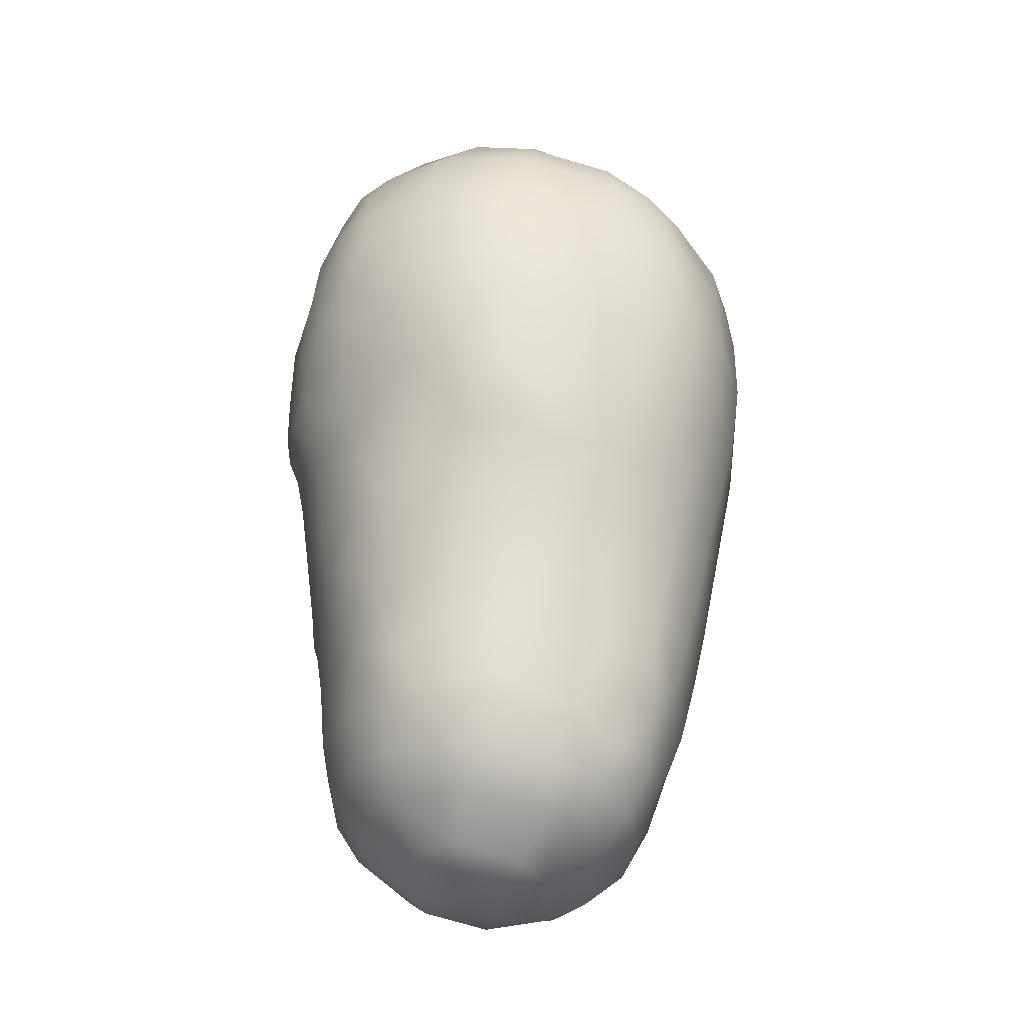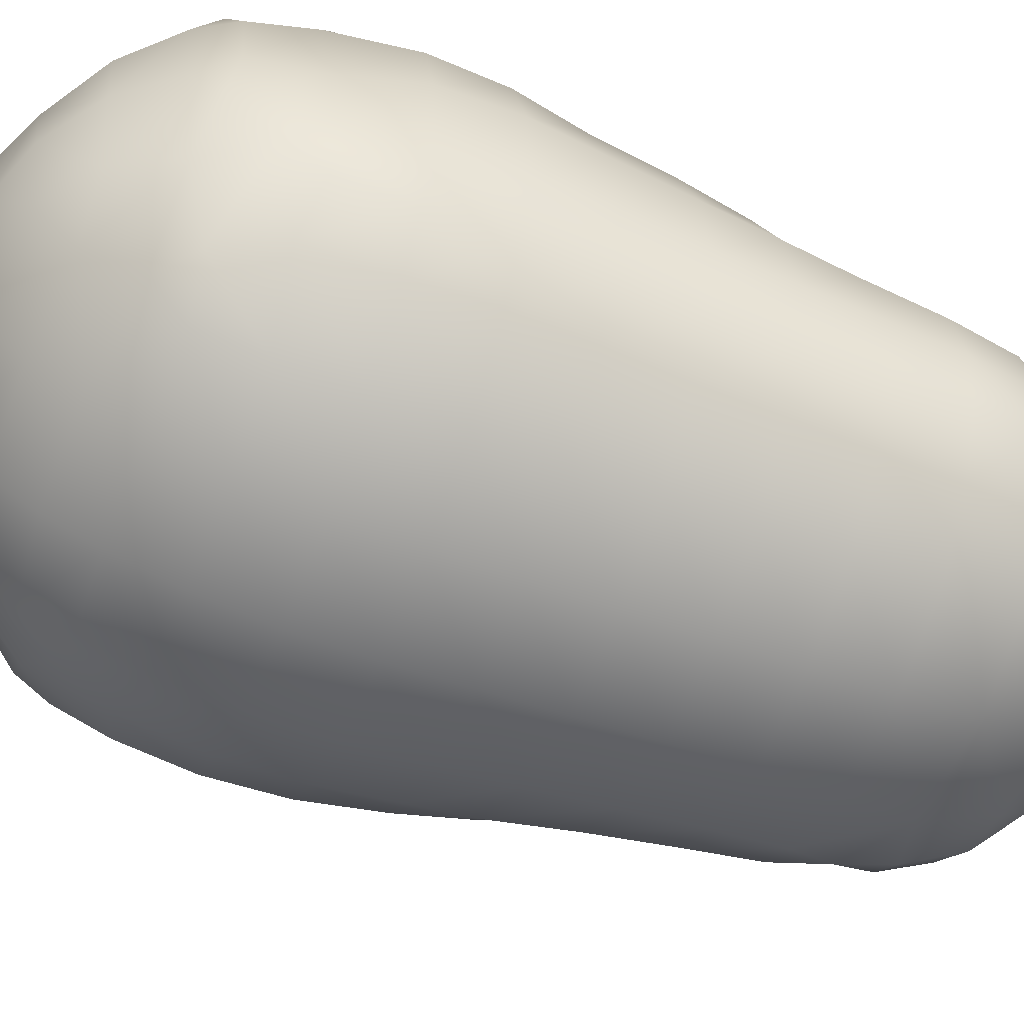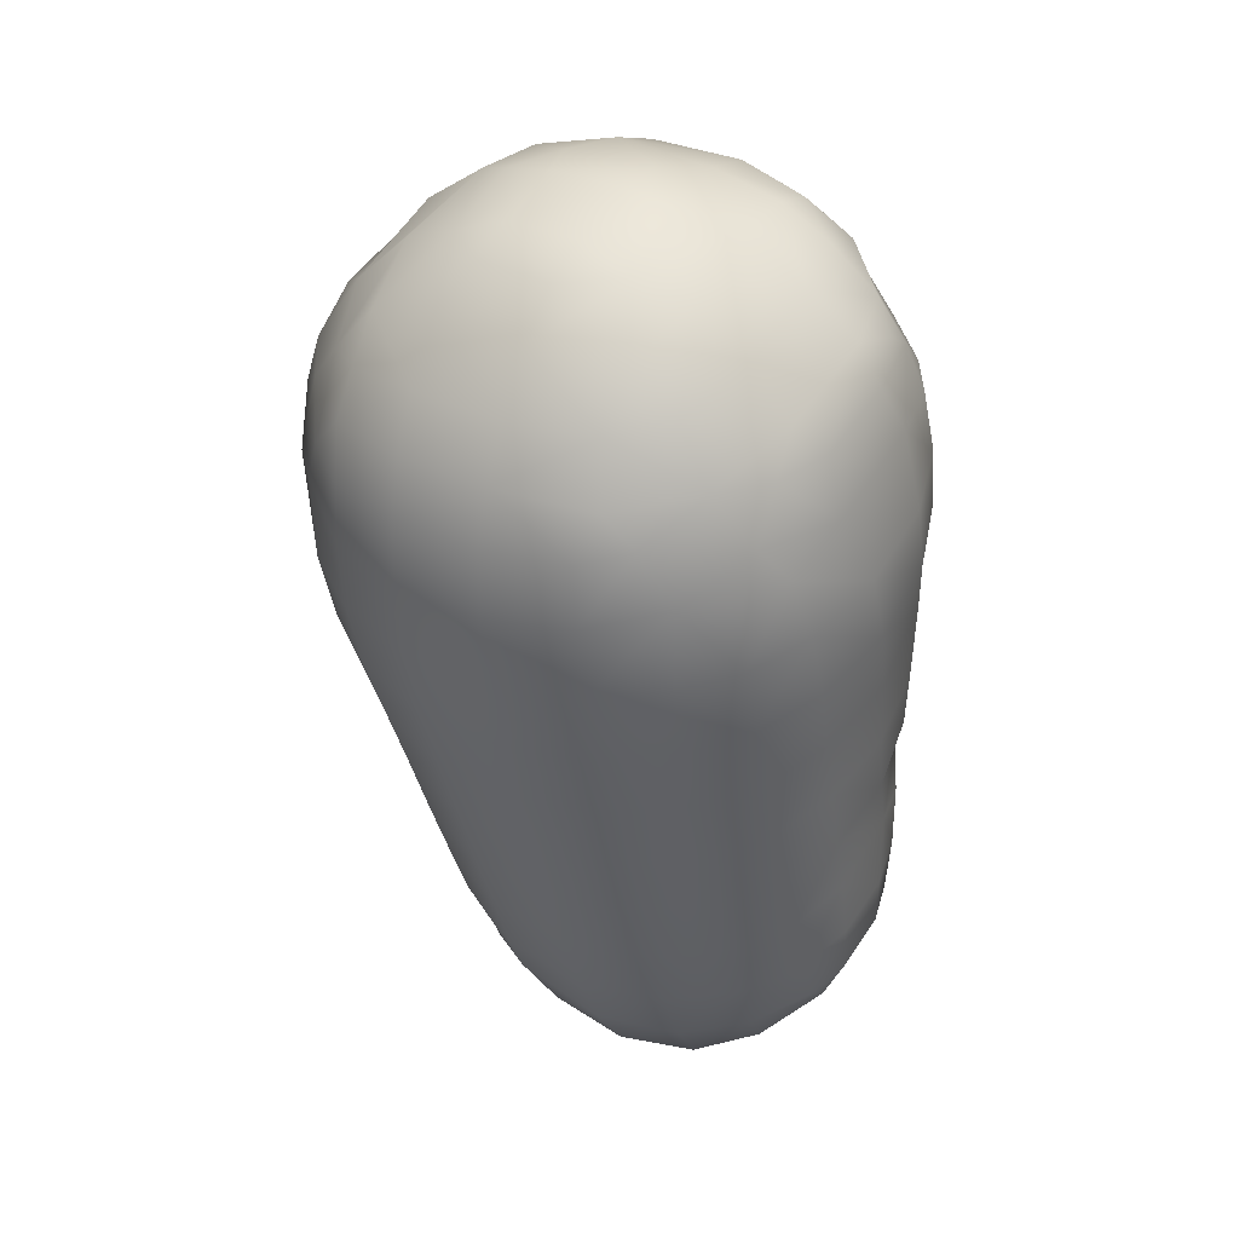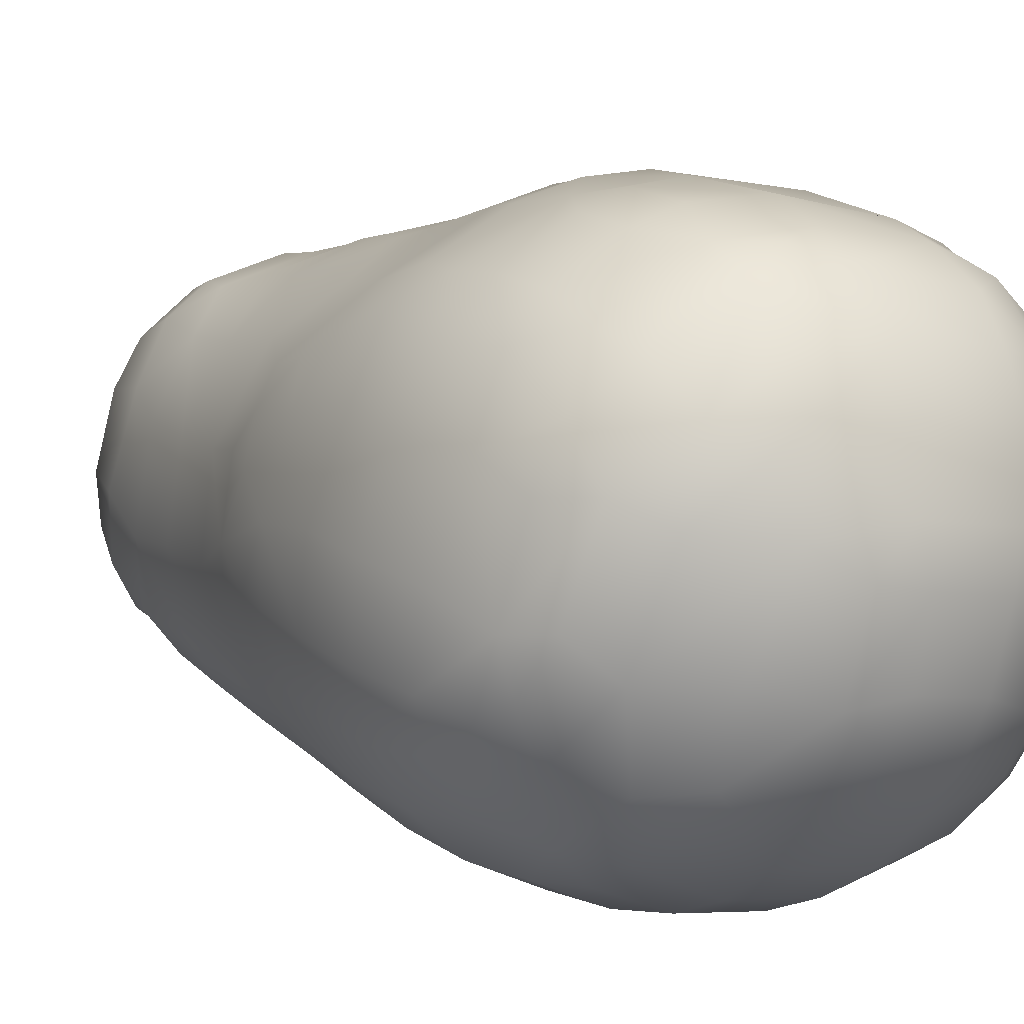
<metadata>
{"format":"obj","ext":"obj","renderer":"f3d","projection":"perspective","resolution":1024,"background":"white","views":[{"elev":-40.4,"azim":66.2,"up":"+Y"},{"elev":-76.0,"azim":-117.4,"up":"+Z"},{"elev":41.5,"azim":-155.7,"up":"+Y"},{"elev":10.3,"azim":135.9,"up":"+Z"}]}
</metadata>
<code>
o BackUpperLeg_Mesh.002
v -0.115 0.7613 -0.3182
v -0.1438 0.7697 -0.3021
v -0.1406 0.7851 -0.318
v -0.1172 0.7783 -0.3335
v -0.137 0.7935 -0.3344
v -0.1675 0.8041 -0.3354
v -0.171 0.7934 -0.3152
v -0.2058 0.8084 -0.3466
v -0.2058 0.7976 -0.3218
v -0.2114 0.7855 -0.3089
v -0.171 0.7781 -0.2998
v -0.2306 0.8037 -0.3495
v -0.231 0.7939 -0.3289
v -0.2482 0.7946 -0.3516
v -0.2653 0.7787 -0.351
v -0.2462 0.7784 -0.3225
v -0.2743 0.7605 -0.3464
v -0.2475 0.7612 -0.3119
v -0.2583 0.7465 -0.3122
v -0.275 0.7452 -0.3329
v -0.26 0.7259 -0.3081
v -0.2739 0.7209 -0.3239
v -0.253 0.7089 -0.3024
v -0.2601 0.6933 -0.3079
v -0.2791 0.699 -0.3282
v -0.2827 0.6792 -0.337
v -0.257 0.6701 -0.311
v -0.2772 0.6655 -0.3299
v -0.2741 0.6424 -0.3293
v -0.2546 0.6426 -0.3127
v -0.2707 0.6194 -0.3289
v -0.2553 0.6186 -0.3162
v -0.2608 0.5997 -0.3243
v -0.2286 0.6141 -0.3047
v -0.2349 0.5919 -0.3106
v -0.2484 0.5871 -0.3164
v -0.2347 0.5763 -0.3133
v -0.2018 0.5876 -0.305
v -0.1961 0.5694 -0.3098
v -0.1822 0.5834 -0.3074
v -0.1976 0.6098 -0.3005
v -0.1729 0.6028 -0.3046
v -0.1628 0.6195 -0.3037
v -0.1919 0.6371 -0.2955
v -0.1623 0.6348 -0.2997
v -0.1853 0.6593 -0.2877
v -0.1611 0.6597 -0.2926
v -0.1874 0.6756 -0.2846
v -0.1679 0.687 -0.2834
v -0.1491 0.6807 -0.2896
v -0.1505 0.7006 -0.2865
v -0.1888 0.6924 -0.2821
v -0.1793 0.7151 -0.2821
v -0.1549 0.7168 -0.2836
v -0.1818 0.7429 -0.2854
v -0.1533 0.7376 -0.2863
v -0.139 0.7145 -0.2892
v -0.1366 0.7344 -0.2919
v -0.1444 0.754 -0.2942
v -0.1143 0.7289 -0.3058
v -0.1165 0.7077 -0.3035
v -0.1026 0.6992 -0.3195
v -0.102 0.7259 -0.319
v -0.112 0.7449 -0.3127
v -0.1187 0.6903 -0.3044
v -0.09703 0.6756 -0.3367
v -0.111 0.6725 -0.3156
v -0.09043 0.6983 -0.3419
v -0.1244 0.6737 -0.3038
v -0.129 0.6491 -0.3112
v -0.1131 0.6502 -0.3235
v -0.1144 0.6355 -0.3308
v -0.121 0.6171 -0.3354
v -0.1403 0.6241 -0.3143
v -0.1342 0.5998 -0.3306
v -0.1559 0.5993 -0.3127
v -0.1038 0.6438 -0.3437
v -0.1048 0.6226 -0.3615
v -0.1117 0.6197 -0.3464
v -0.09727 0.6386 -0.3733
v -0.1114 0.6098 -0.3586
v -0.1068 0.6096 -0.3841
v -0.1158 0.5893 -0.3948
v -0.1203 0.5896 -0.3618
v -0.1088 0.6083 -0.402
v -0.1011 0.625 -0.3954
v -0.1171 0.6128 -0.4271
v -0.1037 0.6335 -0.4161
v -0.1145 0.6342 -0.4357
v -0.09662 0.66 -0.4213
v -0.1094 0.6594 -0.441
v -0.09222 0.6862 -0.4243
v -0.1056 0.6863 -0.4436
v -0.08984 0.712 -0.4224
v -0.1034 0.7173 -0.4407
v -0.08652 0.7315 -0.4092
v -0.09696 0.7435 -0.4209
v -0.1096 0.7361 -0.4443
v -0.1209 0.7511 -0.448
v -0.1095 0.7624 -0.4261
v -0.1229 0.7668 -0.439
v -0.1225 0.779 -0.4237
v -0.1014 0.7679 -0.3961
v -0.1207 0.7889 -0.3956
v -0.1489 0.7912 -0.4295
v -0.1423 0.8012 -0.4035
v -0.1563 0.8026 -0.4168
v -0.1593 0.8085 -0.4012
v -0.1862 0.811 -0.4057
v -0.1842 0.805 -0.4223
v -0.2073 0.8071 -0.4134
v -0.2162 0.7935 -0.4348
v -0.1838 0.793 -0.4396
v -0.2274 0.8018 -0.4114
v -0.2477 0.7899 -0.4146
v -0.2349 0.7816 -0.4403
v -0.2481 0.7625 -0.4471
v -0.2629 0.7737 -0.419
v -0.2638 0.7626 -0.4334
v -0.2634 0.7445 -0.4451
v -0.2738 0.763 -0.4143
v -0.28 0.7416 -0.4178
v -0.273 0.7323 -0.4404
v -0.2798 0.7089 -0.4372
v -0.2898 0.7148 -0.4101
v -0.2833 0.683 -0.4336
v -0.2931 0.6884 -0.4055
v -0.2849 0.6568 -0.4293
v -0.2933 0.6623 -0.4006
v -0.2866 0.6306 -0.4253
v -0.2937 0.6356 -0.398
v -0.2885 0.6046 -0.4212
v -0.2941 0.6102 -0.3938
v -0.2774 0.6002 -0.4413
v -0.2744 0.6262 -0.4454
v -0.2901 0.5789 -0.4162
v -0.2801 0.5744 -0.4365
v -0.2918 0.5532 -0.4134
v -0.2827 0.5492 -0.4315
v -0.2916 0.5312 -0.4104
v -0.2843 0.5277 -0.4246
v -0.2849 0.5143 -0.4115
v -0.2667 0.4998 -0.4282
v -0.2674 0.5203 -0.4403
v -0.2768 0.4979 -0.4063
v -0.2467 0.4811 -0.4255
v -0.2613 0.4808 -0.4009
v -0.245 0.4692 -0.3953
v -0.2288 0.4682 -0.4114
v -0.2205 0.4752 -0.4275
v -0.228 0.4643 -0.3915
v -0.2027 0.4626 -0.3862
v -0.1991 0.465 -0.4018
v -0.1869 0.4663 -0.385
v -0.187 0.475 -0.4169
v -0.1682 0.478 -0.3891
v -0.1572 0.4872 -0.4024
v -0.17 0.4855 -0.4215
v -0.1494 0.5032 -0.4112
v -0.1586 0.5025 -0.4261
v -0.1534 0.4902 -0.3842
v -0.1437 0.5098 -0.387
v -0.1495 0.5177 -0.4231
v -0.1369 0.5314 -0.3971
v -0.1406 0.534 -0.4202
v -0.1266 0.5601 -0.3944
v -0.1336 0.5578 -0.4214
v -0.1261 0.5844 -0.4243
v -0.1386 0.5388 -0.3611
v -0.1295 0.5643 -0.3622
v -0.1516 0.5425 -0.3369
v -0.1424 0.5703 -0.3351
v -0.1479 0.5192 -0.3544
v -0.1622 0.5161 -0.3349
v -0.1687 0.5348 -0.3243
v -0.1722 0.5534 -0.3189
v -0.1616 0.5761 -0.3172
v -0.1477 0.557 -0.4402
v -0.151 0.5339 -0.4346
v -0.1575 0.4952 -0.3581
v -0.1736 0.4836 -0.3557
v -0.1669 0.4969 -0.3427
v -0.1754 0.5084 -0.4405
v -0.1863 0.4867 -0.4333
v -0.2062 0.4661 -0.3644
v -0.1907 0.4701 -0.3618
v -0.2074 0.473 -0.3508
v -0.2316 0.4676 -0.3684
v -0.2386 0.4756 -0.3558
v -0.248 0.4724 -0.3706
v -0.2619 0.484 -0.3687
v -0.2623 0.4978 -0.3464
v -0.2354 0.4904 -0.3369
v -0.2624 0.5114 -0.3366
v -0.2356 0.5075 -0.3253
v -0.2628 0.5334 -0.3312
v -0.2342 0.5301 -0.3189
v -0.2619 0.5579 -0.3286
v -0.2321 0.5537 -0.3159
v -0.2014 0.5252 -0.3171
v -0.2049 0.5039 -0.3233
v -0.1852 0.5002 -0.329
v -0.1767 0.5184 -0.3243
v -0.2001 0.4883 -0.3357
v -0.2782 0.512 -0.3556
v -0.2819 0.5345 -0.3504
v -0.2895 0.5193 -0.3802
v -0.2928 0.536 -0.3716
v -0.2804 0.5023 -0.377
v -0.2169 0.4888 -0.4423
v -0.2457 0.494 -0.4407
v -0.212 0.5102 -0.4527
v -0.2437 0.5147 -0.4514
v -0.2091 0.5349 -0.4604
v -0.2411 0.5393 -0.4583
v -0.2058 0.5606 -0.4652
v -0.2379 0.5651 -0.4628
v -0.2024 0.5866 -0.4693
v -0.2346 0.5911 -0.4667
v -0.1989 0.6127 -0.4728
v -0.2313 0.6173 -0.4701
v -0.1955 0.6387 -0.4763
v -0.2279 0.6434 -0.4734
v -0.1922 0.6648 -0.4799
v -0.2247 0.6694 -0.477
v -0.1889 0.6911 -0.4819
v -0.2212 0.6958 -0.479
v -0.1861 0.7173 -0.4804
v -0.2178 0.7219 -0.4774
v -0.1841 0.7409 -0.4757
v -0.2145 0.7433 -0.4737
v -0.2201 0.7586 -0.4646
v -0.1845 0.7594 -0.468
v -0.1516 0.7376 -0.47
v -0.1503 0.7564 -0.462
v -0.1244 0.7344 -0.458
v -0.15 0.7733 -0.4503
v -0.1837 0.7766 -0.4567
v -0.2325 0.7488 -0.4656
v -0.2156 0.7778 -0.4529
v -0.245 0.7296 -0.4651
v -0.1554 0.6875 -0.4757
v -0.153 0.7138 -0.4745
v -0.1263 0.6858 -0.4616
v -0.1245 0.7124 -0.4608
v -0.1586 0.6613 -0.4735
v -0.1296 0.6595 -0.4589
v -0.1623 0.6354 -0.4694
v -0.1339 0.6338 -0.4543
v -0.247 0.701 -0.4692
v -0.2505 0.6742 -0.4674
v -0.2535 0.648 -0.4636
v -0.2568 0.622 -0.4599
v -0.2601 0.5959 -0.4562
v -0.2632 0.5699 -0.4519
v -0.2951 0.5348 -0.3879
v -0.2659 0.5442 -0.4472
v -0.2939 0.5855 -0.3858
v -0.2957 0.5573 -0.3896
v -0.2918 0.5822 -0.3664
v -0.2933 0.5586 -0.3694
v -0.2715 0.6523 -0.4495
v -0.2948 0.6939 -0.3732
v -0.2927 0.6686 -0.3652
v -0.2887 0.6991 -0.3457
v -0.2872 0.6649 -0.3451
v -0.2928 0.7198 -0.3766
v -0.2876 0.722 -0.3483
v -0.2851 0.748 -0.3748
v -0.2833 0.7455 -0.3501
v -0.2689 0.6784 -0.4537
v -0.2655 0.7044 -0.4561
v -0.2623 0.7289 -0.4542
v -0.2692 0.78 -0.3791
v -0.2783 0.7678 -0.3828
v -0.2743 0.7735 -0.3635
v -0.2518 0.7951 -0.3807
v -0.2274 0.8074 -0.3744
v -0.2078 0.8137 -0.3818
v -0.1893 0.8154 -0.3798
v -0.1926 0.8145 -0.3633
v -0.1618 0.8123 -0.3753
v -0.1586 0.8096 -0.3578
v -0.1452 0.8072 -0.3719
v -0.131 0.7979 -0.3614
v -0.1085 0.7791 -0.3585
v -0.09031 0.7566 -0.3838
v -0.09828 0.7644 -0.3508
v -0.08737 0.7443 -0.4016
v -0.08376 0.7128 -0.4049
v -0.0825 0.7186 -0.377
v -0.0849 0.741 -0.3854
v -0.08483 0.6882 -0.4022
v -0.08353 0.6923 -0.3731
v -0.08943 0.6628 -0.399
v -0.08908 0.6667 -0.3704
v -0.09626 0.6392 -0.3967
v -0.08987 0.7282 -0.3433
v -0.09028 0.7472 -0.3519
v -0.2182 0.7215 -0.2878
v -0.2214 0.7498 -0.294
v -0.2105 0.7706 -0.2979
v -0.173 0.7644 -0.2917
v -0.2309 0.7755 -0.3079
v -0.2448 0.7471 -0.3019
v -0.2462 0.726 -0.2983
v -0.22 0.6938 -0.2881
v -0.244 0.6928 -0.2965
v -0.2365 0.6742 -0.2952
v -0.2209 0.6733 -0.2887
v -0.2226 0.6603 -0.2938
v -0.2036 0.6666 -0.2865
v -0.2252 0.6388 -0.2996
v -0.1932 0.5476 -0.3146
v -0.2597 0.5815 -0.3252
v -0.2829 0.5589 -0.3492
v -0.2831 0.5819 -0.3499
v -0.1569 0.7677 -0.2944
v -0.09843 0.7502 -0.3336
v -0.2935 0.6404 -0.3694
v -0.2872 0.6416 -0.3485
v -0.2924 0.6167 -0.3674
v -0.2864 0.6187 -0.3504
v -0.2871 0.5984 -0.3575
v -0.1659 0.6095 -0.4652
v -0.1379 0.6088 -0.4491
v -0.1696 0.5835 -0.4612
v -0.143 0.5825 -0.4449
v -0.1733 0.5577 -0.4565
v -0.176 0.5325 -0.4508
f 4 3 2 1
f 3 4 5
f 7 3 5 6
f 9 7 6 8
f 11 7 9 10
f 13 9 8 12
f 14 13 12
f 16 13 14 15
f 18 16 15 17
f 20 19 18 17
f 19 20 22 21
f 22 25 24 23
f 21 22 23
f 27 24 25 26
f 28 27 26
f 30 27 28 29
f 32 30 29 31
f 32 31 33
f 35 34 32 33
f 36 35 33
f 35 36 37
f 39 38 35 37
f 40 38 39
f 42 41 38 40
f 44 41 42 43
f 45 44 43
f 45 47 46 44
f 47 50 49 48
f 46 47 48
f 49 50 51
f 53 52 49 51
f 54 53 51
f 54 56 55 53
f 58 56 54 57
f 56 58 59
f 61 60 58 57
f 63 60 61 62
f 60 63 64
f 62 61 65
f 62 65 67 66
f 68 62 66
f 69 67 65
f 71 67 69 70
f 70 74 73 72
f 71 70 72
f 74 43 76 75
f 73 74 75
f 77 71 72
f 77 72 79 78
f 80 77 78
f 78 79 81
f 82 78 81
f 82 81 84 83
f 85 82 83
f 82 85 86
f 88 86 85 87
f 89 88 87
f 91 90 88 89
f 93 92 90 91
f 95 94 92 93
f 97 96 94 95
f 98 97 95
f 100 97 98 99
f 101 100 99
f 100 101 102
f 104 103 100 102
f 106 104 102 105
f 107 106 105
f 106 107 108
f 108 107 110 109
f 110 111 109
f 111 110 113 112
f 114 111 112
f 116 115 114 112
f 118 115 116 117
f 119 118 117
f 119 117 120
f 122 121 119 120
f 123 122 120
f 125 122 123 124
f 127 125 124 126
f 129 127 126 128
f 131 129 128 130
f 133 131 130 132
f 130 135 134 132
f 132 134 137 136
f 136 137 139 138
f 138 139 141 140
f 140 141 142
f 142 141 144 143
f 145 142 143
f 147 145 143 146
f 149 148 147 146
f 150 149 146
f 148 149 151
f 149 153 152 151
f 153 154 152
f 156 154 153 155
f 158 157 156 155
f 160 159 157 158
f 157 159 162 161
f 164 162 159 163
f 165 164 163
f 167 166 164 165
f 168 83 166 167
f 166 170 169 164
f 170 172 171 169
f 171 175 174 173
f 169 171 173
f 171 176 175
f 172 177 176 171
f 179 178 167 165
f 179 165 163
f 162 173 180 161
f 161 180 181 156
f 180 182 181
f 184 183 160 158
f 157 161 156
f 154 186 185 152
f 186 187 185
f 185 187 189 188
f 189 190 188
f 189 193 192 191
f 190 189 191
f 193 195 194 192
f 195 197 196 194
f 197 199 198 196
f 201 200 197 195
f 203 200 201 202
f 202 201 204
f 182 174 203 202
f 194 196 206 205
f 205 206 208 207
f 209 205 207
f 204 201 195 193
f 194 205 192
f 188 190 148 151
f 155 153 149 150
f 148 190 191 147
f 211 210 150 146
f 213 212 210 211
f 215 214 212 213
f 217 216 214 215
f 219 218 216 217
f 221 220 218 219
f 223 222 220 221
f 225 224 222 223
f 227 226 224 225
f 229 228 226 227
f 231 230 228 229
f 233 230 231 232
f 235 234 230 233
f 99 236 234 235
f 238 237 235 233
f 105 237 238 113
f 231 239 232
f 240 238 233 232
f 239 231 229 241
f 228 243 242 226
f 243 245 244 242
f 242 244 247 246
f 246 247 249 248
f 241 229 227 250
f 250 227 225 251
f 224 246 248 222
f 251 225 223 252
f 252 223 221 253
f 253 221 219 254
f 254 219 217 255
f 145 209 207 142
f 144 213 211 143
f 207 256 140 142
f 139 137 255 257
f 259 258 136 138
f 261 260 258 259
f 208 261 259 256
f 128 262 135 130
f 264 263 127 129
f 26 265 263 264
f 266 26 264
f 265 268 267 263
f 268 270 269 267
f 126 271 262 128
f 124 272 271 126
f 267 269 122 125
f 123 273 272 124
f 273 123 120
f 119 121 118
f 121 275 274 118
f 275 276 274
f 274 277 115 118
f 117 116 240 232
f 239 117 232
f 115 277 278 114
f 278 279 111 114
f 113 238 240 112
f 111 279 280 109
f 279 281 280
f 281 283 282 280
f 280 282 108 109
f 282 284 106 108
f 110 107 105 113
f 106 284 285 104
f 285 286 103 104
f 103 286 288 287
f 237 101 99 235
f 98 236 99
f 97 289 96
f 292 291 290 96
f 289 292 96
f 292 289 287
f 290 291 294 293
f 293 294 296 295
f 295 296 80 297
f 291 298 68 294
f 292 299 298 291
f 92 94 290 293
f 244 245 95 93
f 90 92 293 295
f 249 247 91 89
f 88 297 86
f 87 85 83 168
f 80 78 82 86
f 297 80 86
f 73 79 72
f 298 63 62 68
f 53 55 301 300
f 55 303 302 301
f 301 302 304 18
f 305 301 18
f 304 302 10
f 300 301 305 306
f 307 300 306 23
f 308 307 23
f 310 307 308 309
f 310 309 311
f 312 310 311
f 57 54 51
f 69 50 47 70
f 312 46 48
f 44 46 312 311
f 313 44 311
f 42 76 43
f 176 177 40 39
f 314 176 39
f 199 314 39 37
f 315 198 199 37
f 36 315 37
f 198 315 317 316
f 315 36 33
f 34 313 30 32
f 27 30 313 311
f 309 27 311
f 308 24 27 309
f 25 265 26
f 266 28 26
f 306 21 23
f 22 20 270 268
f 306 305 19 21
f 304 16 18
f 15 276 17
f 15 14 277 274
f 276 15 274
f 8 281 279 278
f 12 8 278
f 6 283 281 8
f 283 6 5 285
f 284 283 285
f 5 4 286 285
f 2 3 7 11
f 318 2 11
f 2 318 59
f 303 318 11
f 303 55 56 59
f 318 303 59
f 49 52 48
f 13 16 304 10
f 9 13 10
f 19 305 18
f 24 308 23
f 4 1 319 288
f 286 4 288
f 319 1 64
f 319 299 288
f 319 64 63 298
f 299 319 298
f 66 67 71 77
f 283 284 282
f 277 14 12 278
f 17 276 275 269
f 270 17 269
f 321 266 264 320
f 323 321 320 322
f 323 322 324
f 103 287 289 97
f 100 103 97
f 290 94 96
f 88 90 295 297
f 102 101 237 105
f 234 236 245 243
f 248 249 326 325
f 325 326 328 327
f 327 328 178 329
f 240 116 112
f 120 117 239 241
f 273 120 241
f 262 271 251 252
f 59 58 60 64
f 1 2 59 64
f 51 50 69 65
f 61 57 51 65
f 74 45 43
f 302 303 11 10
f 52 53 300 307
f 270 20 17
f 25 22 268 265
f 28 266 321 29
f 288 299 292 287
f 294 68 66 296
f 73 75 84 81
f 79 73 81
f 269 275 121 122
f 263 267 125 127
f 322 320 131 133
f 245 236 98 95
f 247 244 93 91
f 328 326 87 168
f 230 234 243 228
f 226 242 246 224
f 220 325 327 218
f 272 273 241 250
f 271 272 250 251
f 135 262 252 253
f 70 47 45 74
f 177 76 42 40
f 314 200 203 175
f 176 314 175
f 307 310 312 48
f 52 307 48
f 38 41 34 35
f 29 321 323 31
f 33 31 323 324
f 317 315 33 324
f 260 317 324
f 196 198 316 206
f 296 66 77 80
f 84 75 172 170
f 173 174 182 180
f 320 264 129 131
f 324 322 133 258
f 260 324 258
f 208 256 207
f 326 249 89 87
f 178 328 168 167
f 159 160 163
f 222 248 325 220
f 218 327 329 216
f 212 183 184 210
f 134 135 253 254
f 137 134 254 255
f 141 139 257 144
f 75 76 177 172
f 203 174 175
f 204 187 186 181
f 182 202 204 181
f 41 44 313 34
f 200 314 199 197
f 189 187 204 193
f 317 260 261 316
f 316 261 208 206
f 192 205 209 191
f 83 84 170 166
f 164 169 173 162
f 181 186 154 156
f 152 185 188 151
f 258 133 132 136
f 256 259 138 140
f 191 209 145 147
f 329 178 179 330
f 183 330 179 163
f 160 183 163
f 184 158 155
f 216 329 330 214
f 214 330 183 212
f 210 184 155 150
f 255 217 215 257
f 257 215 213 144
f 143 211 146

</code>
